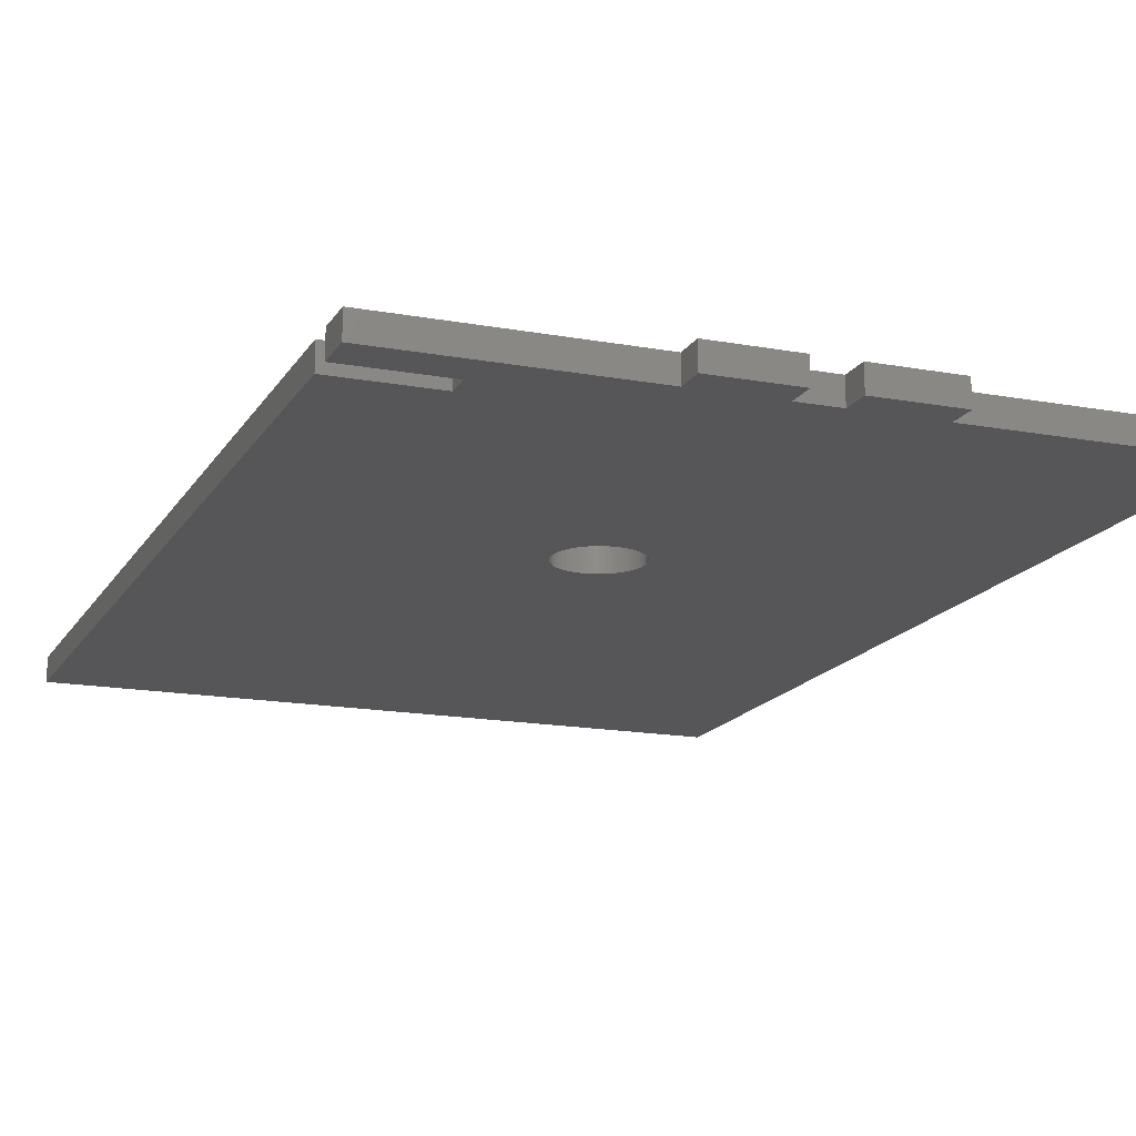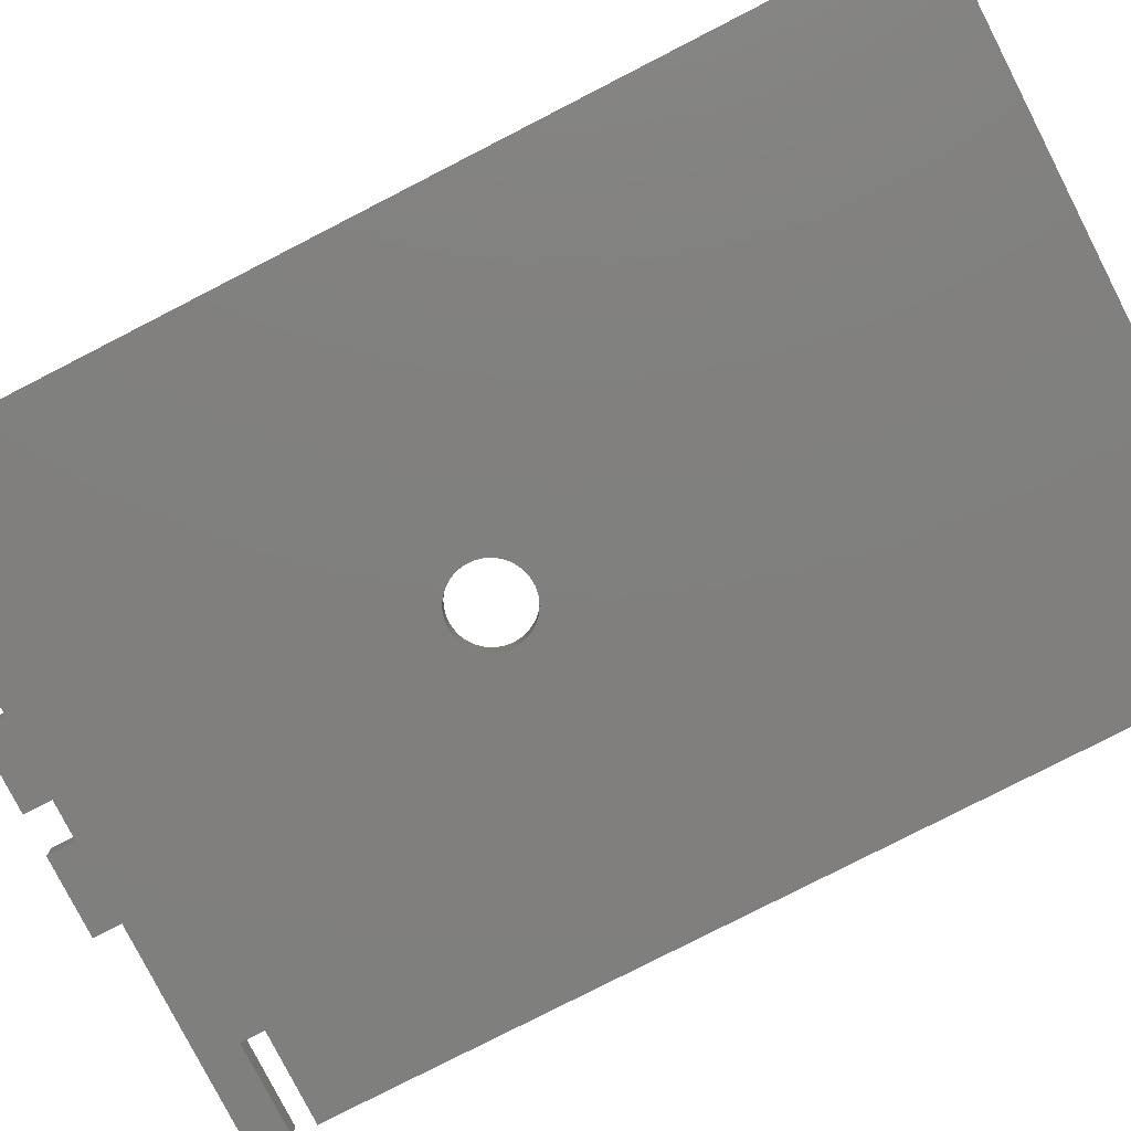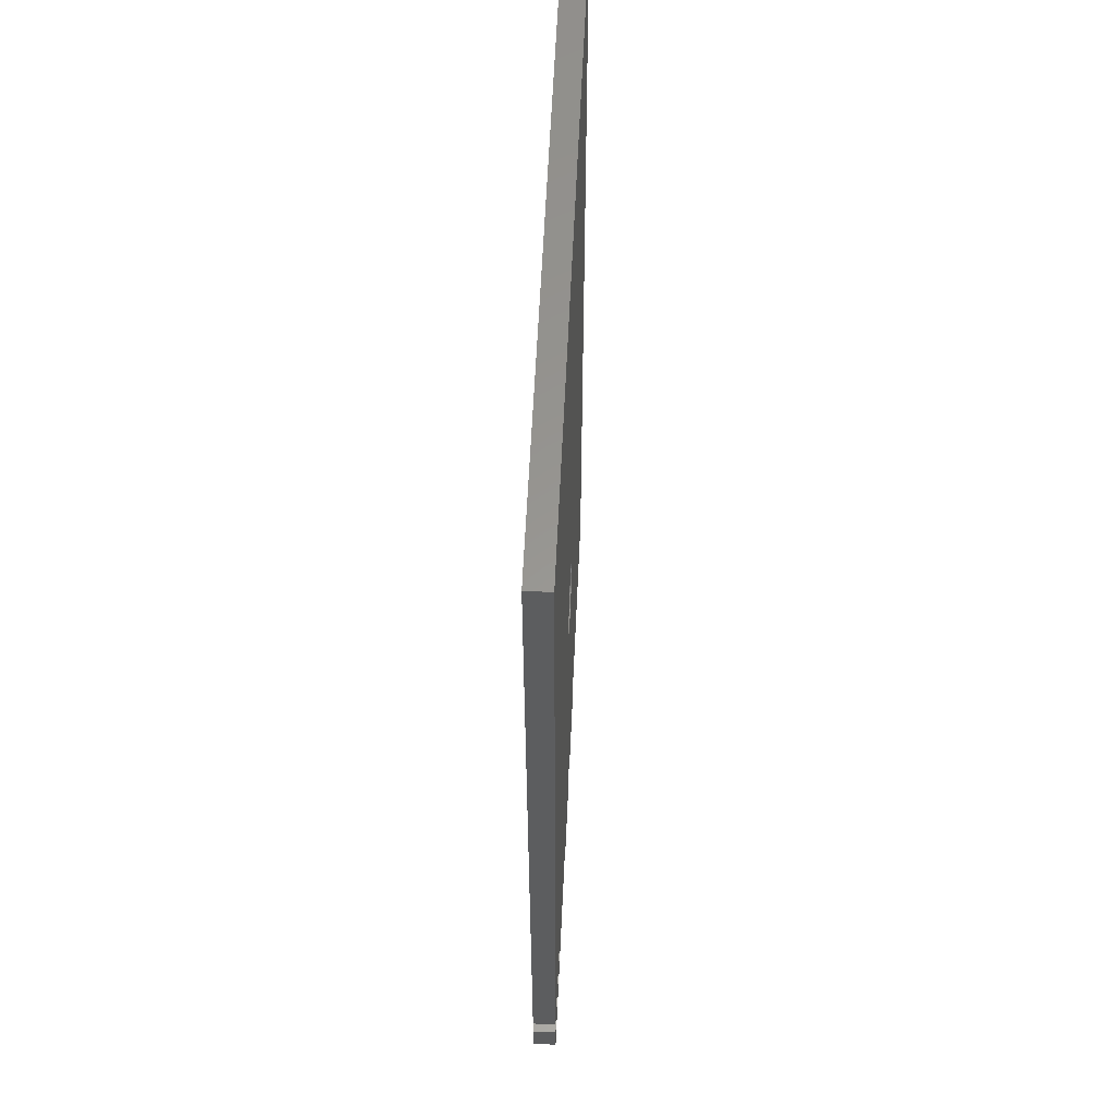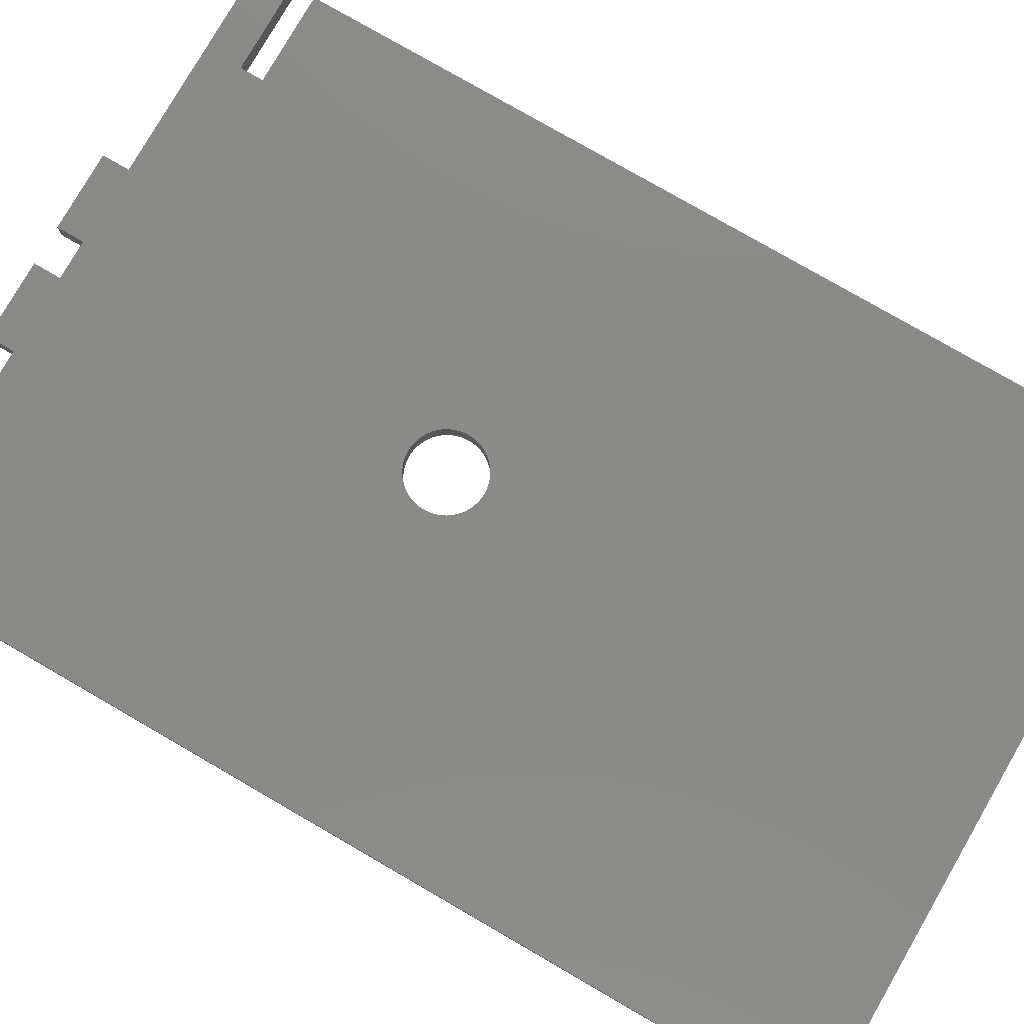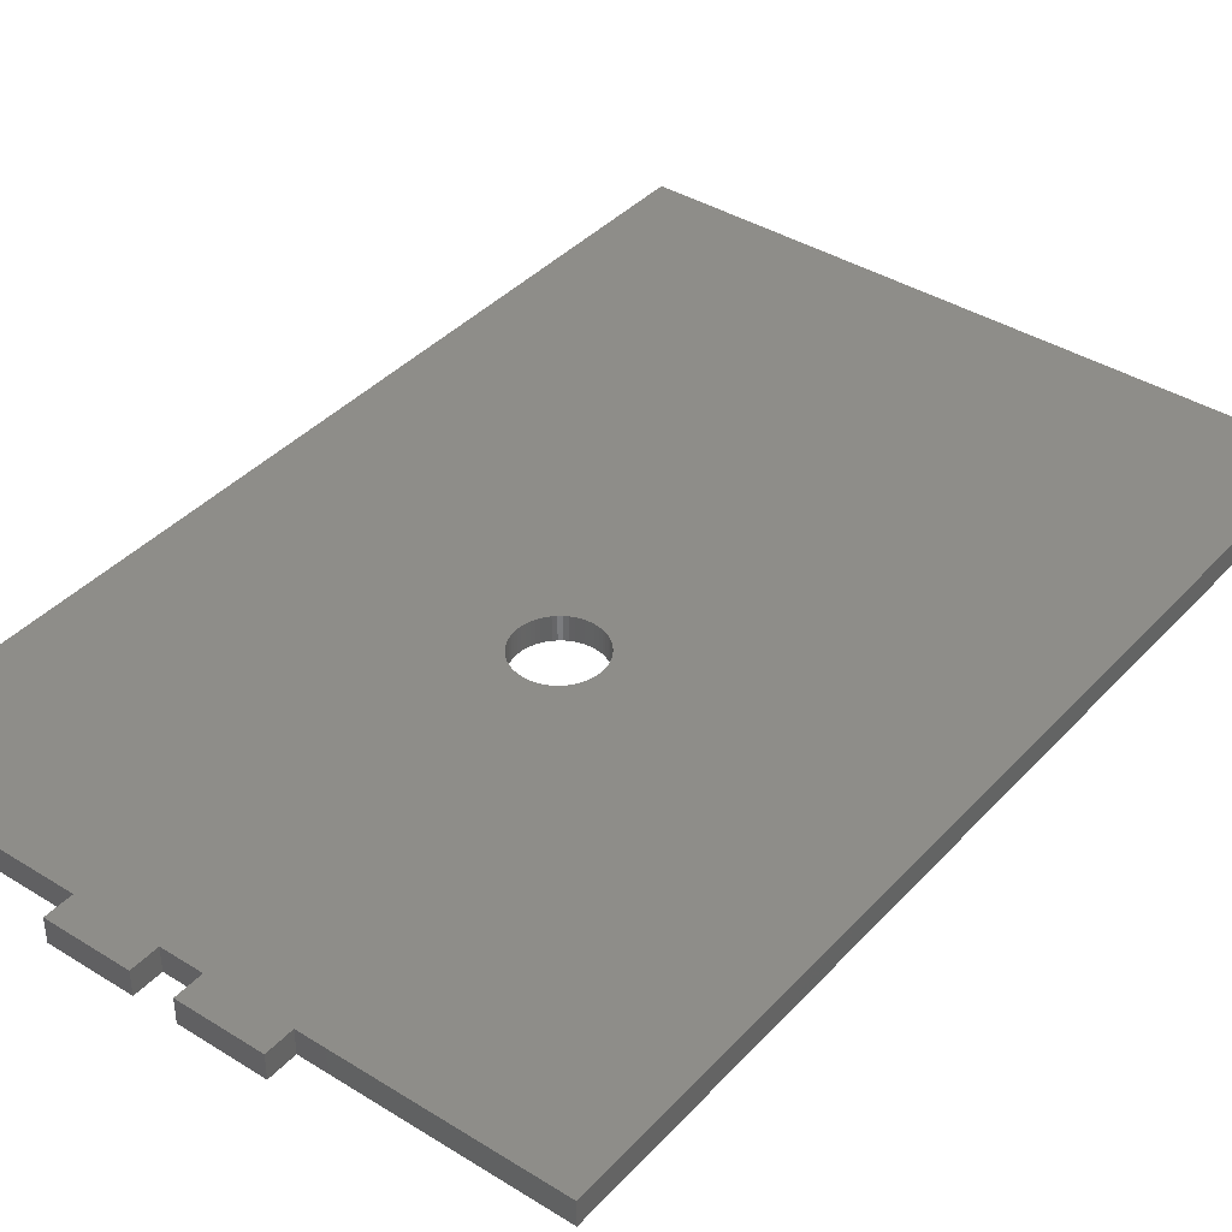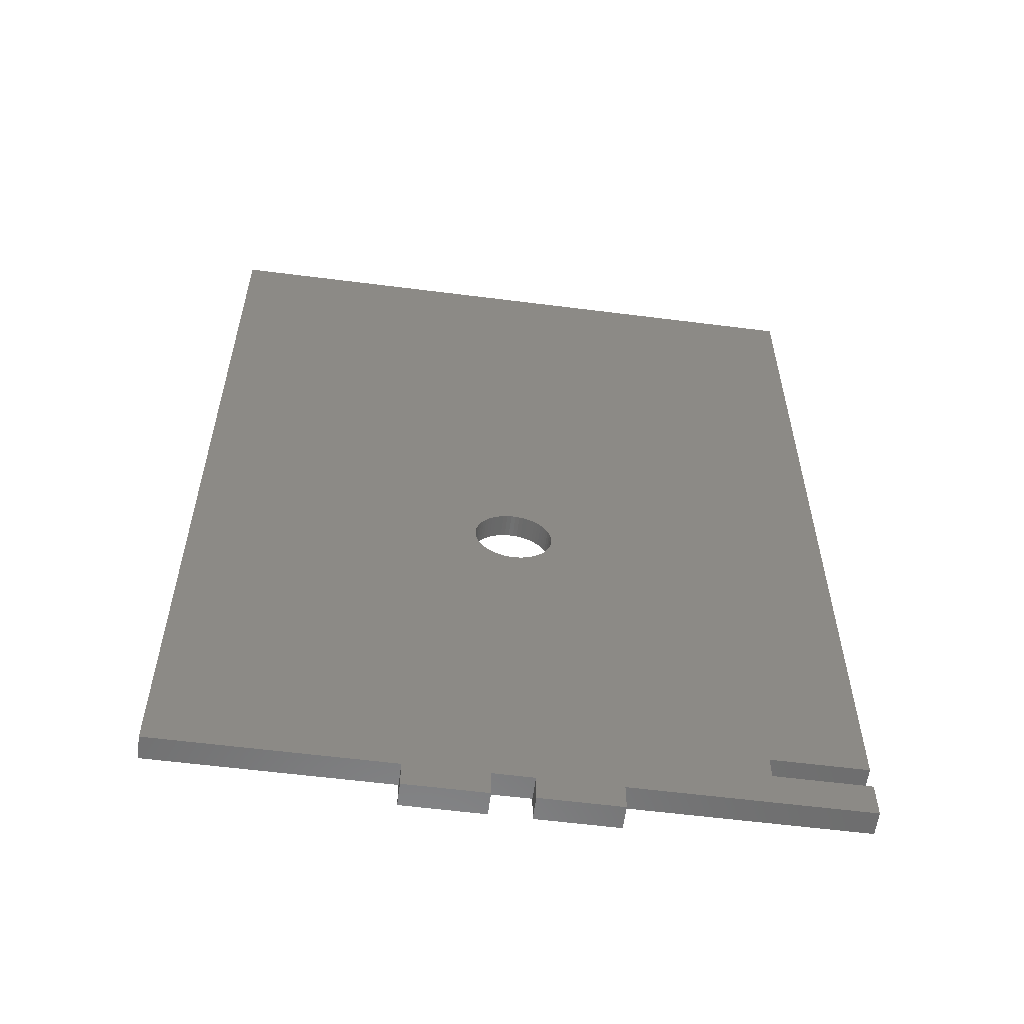
<metadata>
{"format":"stl","ext":"stl","renderer":"f3d","projection":"perspective","resolution":1024,"background":"white","views":[{"elev":-16.0,"azim":-21.0,"up":"+Z"},{"elev":-79.7,"azim":117.1,"up":"+Z"},{"elev":58.6,"azim":-87.4,"up":"+Y"},{"elev":79.0,"azim":120.0,"up":"+Z"},{"elev":39.5,"azim":37.7,"up":"+Z"},{"elev":-58.6,"azim":172.5,"up":"+Y"}]}
</metadata>
<code>
# stl→obj: 155 verts, 300 faces
v 43.84 0 3
v 43.84 3.494 3
v 43.84 0 0
v 43.84 3.494 0
v 53.89 0 3
v 53.89 0 0
v 53.89 3.5 3
v 53.89 3.5 0
v 58.89 3.5 3
v 58.89 3.5 0
v 58.89 0 3
v 58.89 0 0
v 68.94 0 3
v 68.94 0 0
v 68.94 3.494 3
v 68.94 3.494 0
v 97.89 3.495 3
v 97.89 3.495 8.674e-16
v 68.94 3.494 8.674e-16
v 97.89 124.2 3
v 97.89 124.2 0
v 97.89 3.495 0
v 14.89 124.2 3
v 14.89 124.2 0
v 14.89 124.2 -1.735e-15
v 14.89 30.29 3
v 14.89 30.29 -1.735e-15
v 14.89 11.29 3
v 14.89 11.29 -1.735e-15
v 26.69 11.29 3
v 26.69 11.29 0
v 14.89 11.29 0
v 26.69 8.292 3
v 26.69 8.292 0
v 14.89 8.292 3
v 14.89 8.292 0
v 14.89 3.502 3
v 14.89 3.502 0
v 51.39 53.49 3
v 51.39 53.49 0
v 51.41 54.03 3
v 51.41 54.03 0
v 51.5 54.57 3
v 51.5 54.57 0
v 51.65 55.09 3
v 51.65 55.09 0
v 51.85 55.59 3
v 51.85 55.59 0
v 52.1 56.07 3
v 52.1 56.07 0
v 52.41 56.52 3
v 52.41 56.52 0
v 52.76 56.93 3
v 52.76 56.93 0
v 53.15 57.3 3
v 53.15 57.3 0
v 53.58 57.63 3
v 53.58 57.63 0
v 54.04 57.91 3
v 54.04 57.91 0
v 54.53 58.14 3
v 54.53 58.14 0
v 55.05 58.31 3
v 55.05 58.31 0
v 55.58 58.43 3
v 55.58 58.43 0
v 56.11 58.49 3
v 56.11 58.49 0
v 56.66 58.49 3
v 56.66 58.49 0
v 57.19 58.43 3
v 57.19 58.43 0
v 57.72 58.31 3
v 57.72 58.31 0
v 58.24 58.14 3
v 58.24 58.14 0
v 58.73 57.91 3
v 58.73 57.91 0
v 59.19 57.63 3
v 59.19 57.63 0
v 59.62 57.3 3
v 59.62 57.3 0
v 60.02 56.93 3
v 60.02 56.93 0
v 60.37 56.52 3
v 60.37 56.52 0
v 60.67 56.07 3
v 60.67 56.07 0
v 60.92 55.59 3
v 60.92 55.59 0
v 61.12 55.09 3
v 61.12 55.09 0
v 61.27 54.57 3
v 61.27 54.57 0
v 61.36 54.03 3
v 61.36 54.03 0
v 61.39 53.49 3
v 61.39 53.49 0
v 61.36 52.95 3
v 61.36 52.95 0
v 61.27 52.42 3
v 61.27 52.42 0
v 61.12 51.9 3
v 61.12 51.9 0
v 60.92 51.39 3
v 60.92 51.39 0
v 60.67 50.91 3
v 60.67 50.91 0
v 60.37 50.47 3
v 60.37 50.47 0
v 60.02 50.05 3
v 60.02 50.05 0
v 59.62 49.68 3
v 59.62 49.68 0
v 59.19 49.35 3
v 59.19 49.35 0
v 58.73 49.07 3
v 58.73 49.07 0
v 58.24 48.85 3
v 58.24 48.85 0
v 57.72 48.67 3
v 57.72 48.67 0
v 57.19 48.56 3
v 57.19 48.56 0
v 56.66 48.5 3
v 56.66 48.5 0
v 56.11 48.5 3
v 56.11 48.5 0
v 55.58 48.56 3
v 55.58 48.56 0
v 55.05 48.67 3
v 55.05 48.67 0
v 54.53 48.85 3
v 54.53 48.85 0
v 54.04 49.07 3
v 54.04 49.07 0
v 53.58 49.35 3
v 53.58 49.35 0
v 53.15 49.68 3
v 53.15 49.68 0
v 52.76 50.05 3
v 52.76 50.05 0
v 52.41 50.47 3
v 52.41 50.47 0
v 52.1 50.91 3
v 52.1 50.91 0
v 51.85 51.39 3
v 51.85 51.39 0
v 51.65 51.9 3
v 51.65 51.9 0
v 51.5 52.42 3
v 51.5 52.42 0
v 51.41 52.95 3
v 51.41 52.95 0
v 14.89 30.29 0
f 1 2 3
f 3 2 4
f 5 1 6
f 6 1 3
f 7 5 8
f 8 5 6
f 9 7 10
f 10 7 8
f 11 9 12
f 12 9 10
f 13 11 14
f 14 11 12
f 15 13 16
f 16 13 14
f 17 15 18
f 18 15 19
f 20 17 21
f 21 17 22
f 23 20 24
f 24 20 21
f 23 25 26
f 26 25 27
f 26 27 28
f 28 27 29
f 30 28 31
f 31 28 32
f 33 30 34
f 34 30 31
f 35 33 36
f 36 33 34
f 37 35 38
f 38 35 36
f 39 40 41
f 41 40 42
f 41 42 43
f 43 42 44
f 43 44 45
f 45 44 46
f 45 46 47
f 47 46 48
f 47 48 49
f 49 48 50
f 49 50 51
f 51 50 52
f 51 52 53
f 53 52 54
f 53 54 55
f 55 54 56
f 55 56 57
f 57 56 58
f 57 58 59
f 59 58 60
f 59 60 61
f 61 60 62
f 61 62 63
f 63 62 64
f 63 64 65
f 65 64 66
f 65 66 67
f 67 66 68
f 67 68 69
f 69 68 70
f 69 70 71
f 71 70 72
f 71 72 73
f 73 72 74
f 73 74 75
f 75 74 76
f 75 76 77
f 77 76 78
f 77 78 79
f 79 78 80
f 79 80 81
f 81 80 82
f 81 82 83
f 83 82 84
f 83 84 85
f 85 84 86
f 85 86 87
f 87 86 88
f 87 88 89
f 89 88 90
f 89 90 91
f 91 90 92
f 91 92 93
f 93 92 94
f 93 94 95
f 95 94 96
f 95 96 97
f 97 96 98
f 97 98 99
f 99 98 100
f 99 100 101
f 101 100 102
f 101 102 103
f 103 102 104
f 103 104 105
f 105 104 106
f 105 106 107
f 107 106 108
f 107 108 109
f 109 108 110
f 109 110 111
f 111 110 112
f 111 112 113
f 113 112 114
f 113 114 115
f 115 114 116
f 115 116 117
f 117 116 118
f 117 118 119
f 119 118 120
f 119 120 121
f 121 120 122
f 121 122 123
f 123 122 124
f 123 124 125
f 125 124 126
f 125 126 127
f 127 126 128
f 127 128 129
f 129 128 130
f 129 130 131
f 131 130 132
f 131 132 133
f 133 132 134
f 133 134 135
f 135 134 136
f 135 136 137
f 137 136 138
f 137 138 139
f 139 138 140
f 139 140 141
f 141 140 142
f 141 142 143
f 143 142 144
f 143 144 145
f 145 144 146
f 145 146 147
f 147 146 148
f 147 148 149
f 149 148 150
f 149 150 151
f 151 150 152
f 151 152 153
f 153 152 154
f 153 154 39
f 39 154 40
f 2 37 4
f 4 37 38
f 15 17 99
f 99 17 97
f 35 37 33
f 33 37 2
f 103 105 9
f 9 105 7
f 11 13 9
f 9 13 15
f 87 89 20
f 15 99 9
f 9 99 101
f 9 101 103
f 105 107 7
f 7 107 109
f 7 109 111
f 117 119 28
f 55 57 23
f 71 73 20
f 20 73 75
f 1 5 2
f 2 5 7
f 2 7 33
f 33 7 111
f 33 111 30
f 30 111 113
f 30 113 28
f 28 113 115
f 28 115 117
f 119 121 28
f 28 121 123
f 28 123 125
f 125 127 28
f 28 127 129
f 28 129 131
f 131 133 28
f 28 133 135
f 28 135 137
f 75 77 20
f 20 77 79
f 20 79 81
f 89 91 20
f 20 91 93
f 20 93 17
f 17 93 95
f 17 95 97
f 143 26 141
f 141 26 28
f 141 28 139
f 139 28 137
f 23 47 49
f 57 59 23
f 23 59 61
f 23 61 63
f 63 65 23
f 23 65 67
f 23 67 20
f 20 67 69
f 20 69 71
f 81 83 20
f 20 83 85
f 20 85 87
f 143 145 26
f 26 145 147
f 26 147 149
f 49 51 23
f 23 51 53
f 23 53 55
f 149 151 26
f 26 151 153
f 26 153 39
f 39 41 26
f 26 41 43
f 26 43 23
f 23 43 45
f 23 45 47
f 31 32 155
f 21 22 16
f 14 12 16
f 16 12 10
f 16 10 21
f 6 3 8
f 8 3 4
f 155 8 31
f 31 8 4
f 31 4 34
f 34 4 38
f 34 38 36
f 42 40 155
f 155 40 154
f 154 152 155
f 155 152 150
f 155 150 148
f 114 112 10
f 10 112 110
f 10 110 108
f 148 146 155
f 155 146 144
f 155 144 142
f 8 134 132
f 21 94 92
f 80 78 21
f 21 78 76
f 21 76 74
f 60 58 24
f 24 58 56
f 142 140 155
f 155 140 138
f 155 138 8
f 8 138 136
f 8 136 134
f 100 98 21
f 21 98 96
f 21 96 94
f 92 90 21
f 21 90 88
f 21 88 86
f 74 72 21
f 21 72 70
f 21 70 24
f 24 70 68
f 24 68 66
f 56 54 24
f 24 54 52
f 24 52 50
f 124 122 10
f 10 122 120
f 108 106 10
f 10 106 104
f 10 104 21
f 21 104 102
f 21 102 100
f 86 84 21
f 21 84 82
f 21 82 80
f 66 64 24
f 24 64 62
f 24 62 60
f 50 48 24
f 24 48 46
f 24 46 155
f 155 46 44
f 155 44 42
f 120 118 10
f 10 118 116
f 10 116 114
f 132 130 8
f 8 130 128
f 8 128 10
f 10 128 126
f 10 126 124

</code>
